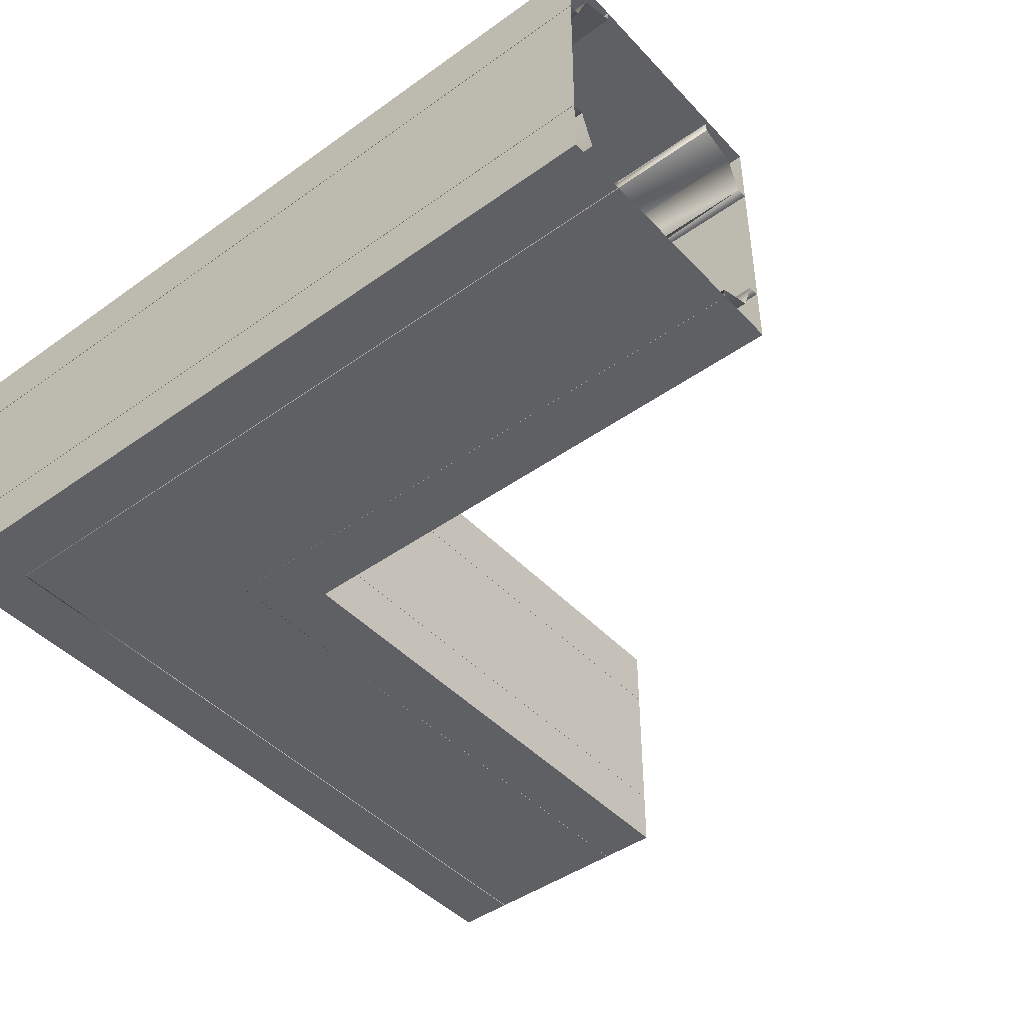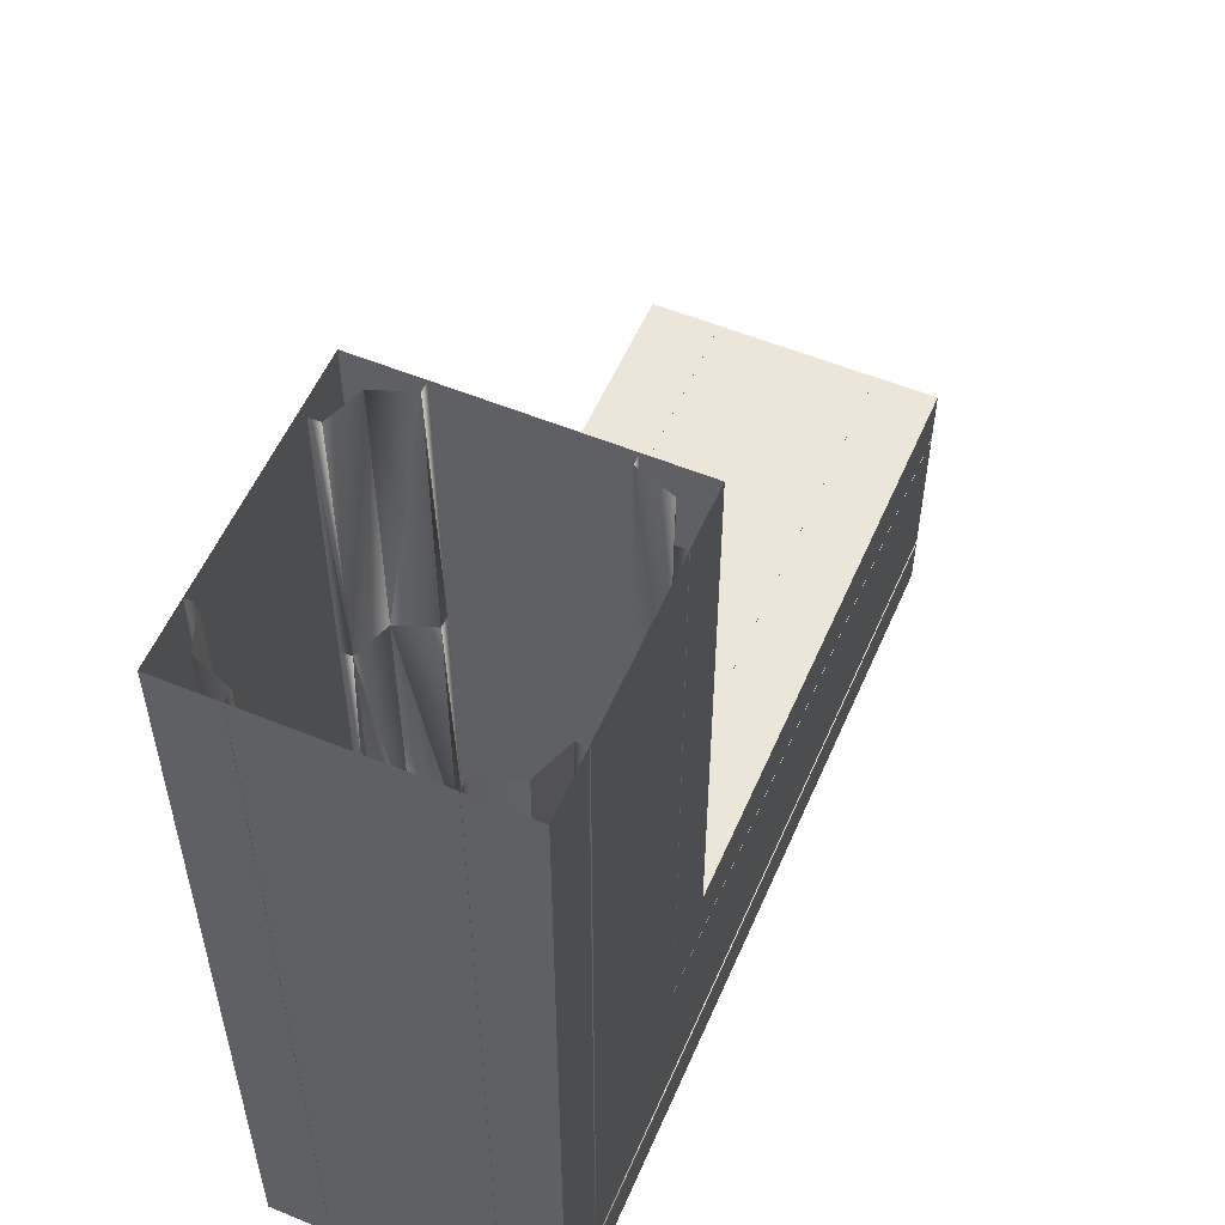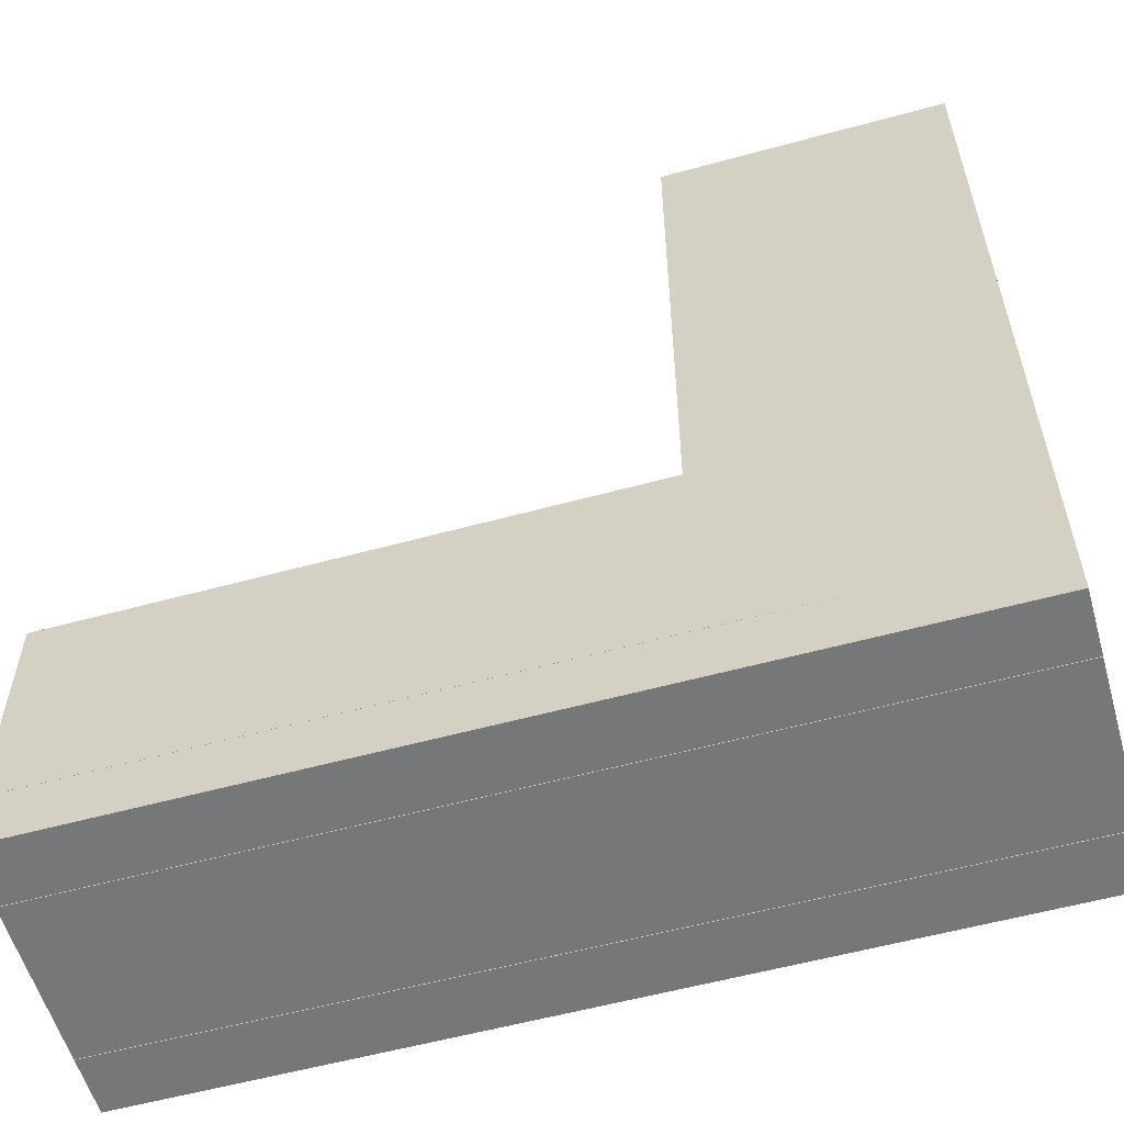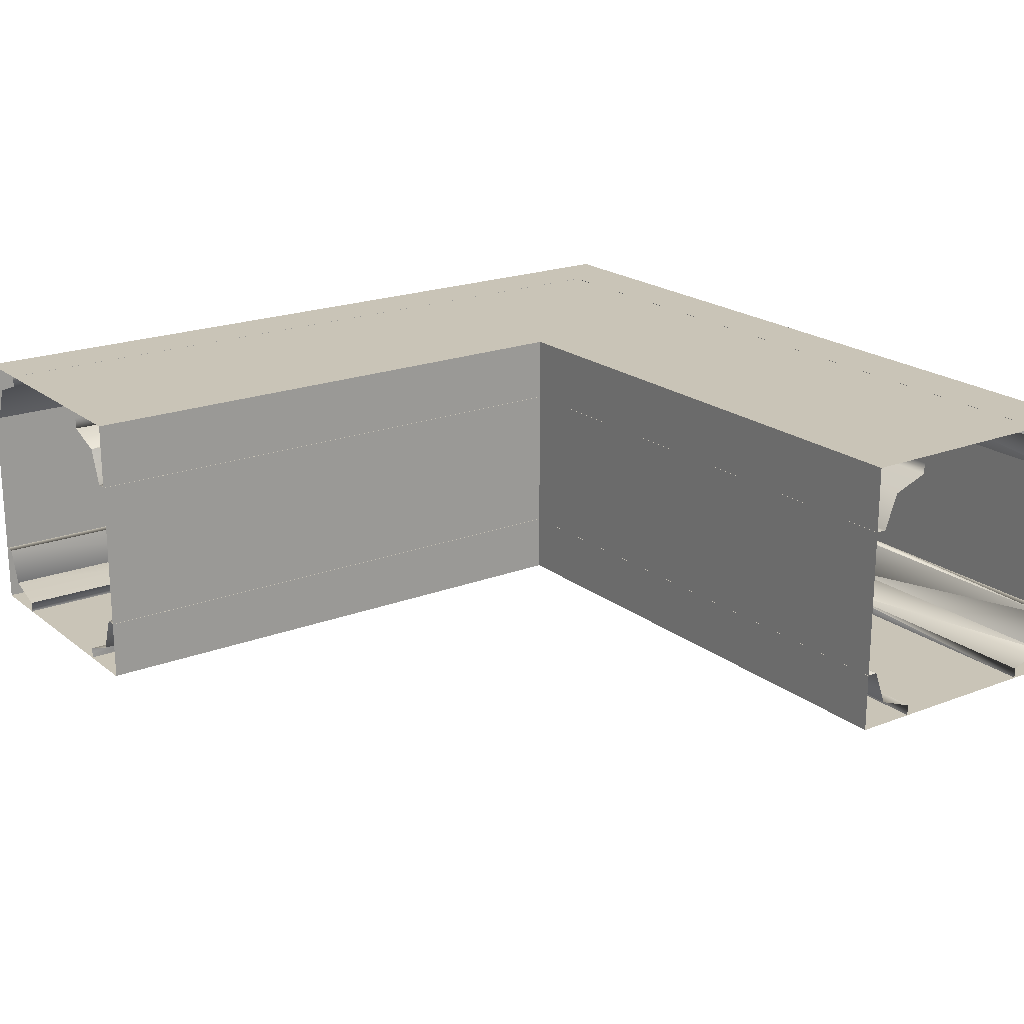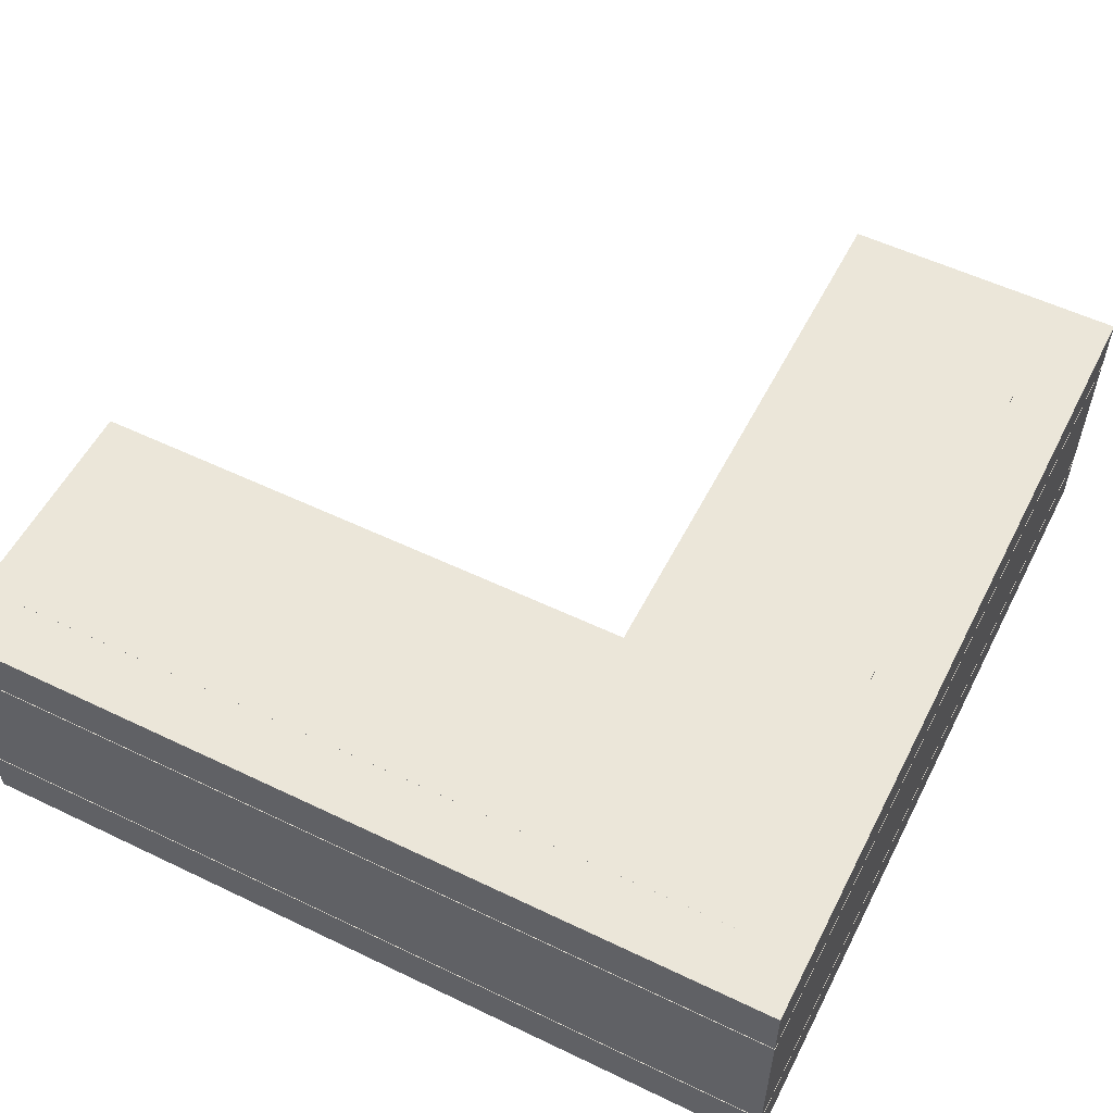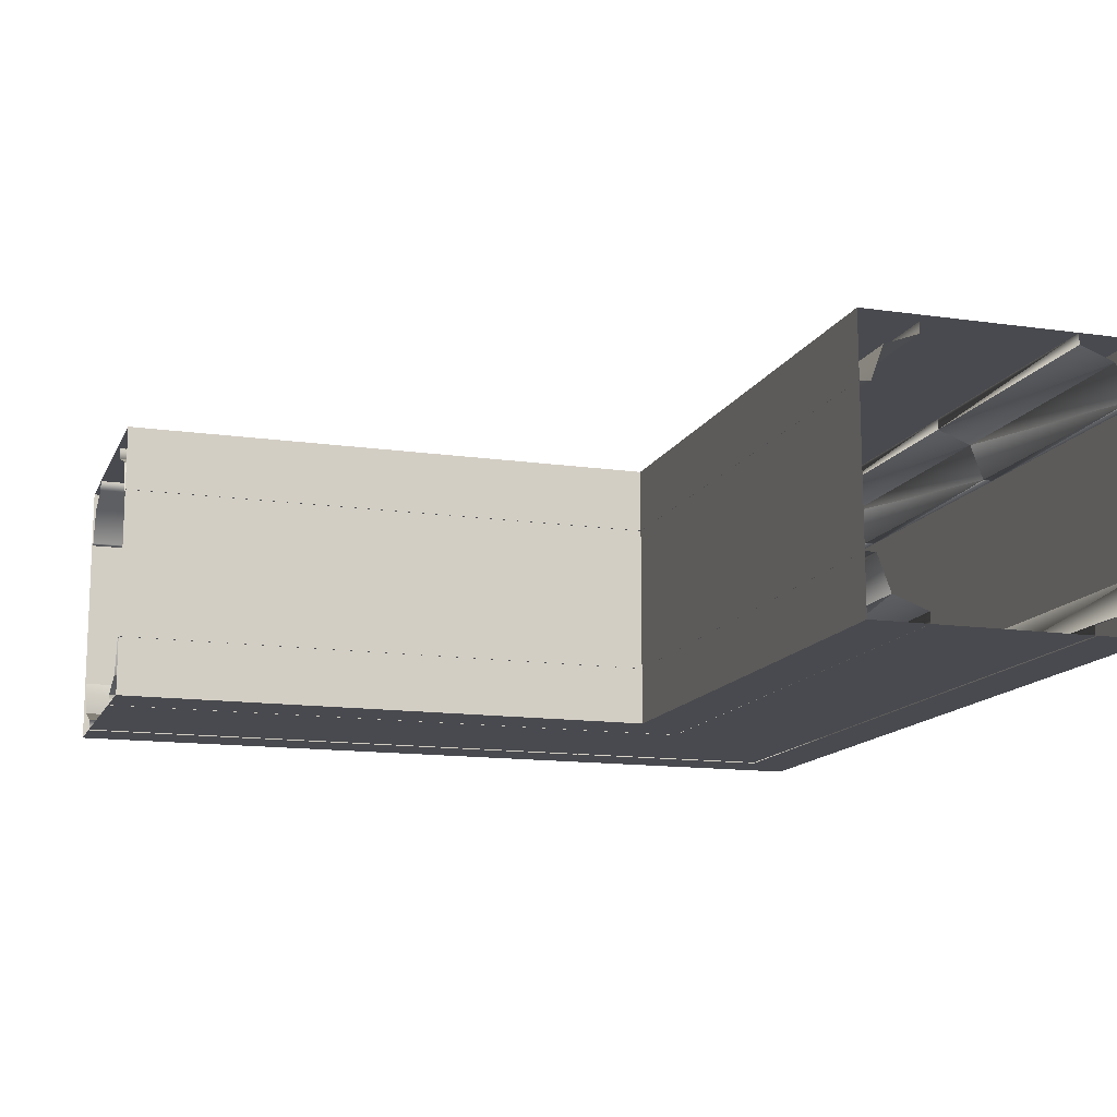
<metadata>
{"format":"obj","ext":"obj","renderer":"f3d","projection":"perspective","resolution":1024,"background":"white","views":[{"elev":-44.7,"azim":-50.3,"up":"+Y"},{"elev":55.7,"azim":-66.7,"up":"+Z"},{"elev":-57.1,"azim":-164.1,"up":"+Z"},{"elev":20.0,"azim":54.6,"up":"+Y"},{"elev":55.4,"azim":-153.2,"up":"+Y"},{"elev":-13.6,"azim":72.1,"up":"+Y"}]}
</metadata>
<code>
v 3 -1.827 0.8266
v 3 -1.921 0.5719
v 3 -1.572 0.9212
v 0.8302 -1.827 0.8271
v 0.9249 -1.572 0.9218
v 1.005 -1.572 1.002
v 0.9247 -1.572 2.997
v 0.83 -1.827 2.997
v 0.5754 -1.921 2.997
v 0.5754 -2.001 2.997
v 0.5756 -1.921 0.5725
v 0.5756 -2.001 0.5725
v 3 -2.001 0.5719
v 1.005 -1.572 2.997
v 3 -1.572 1.001
f 4 2 1
f 5 1 3
f 5 4 1
f 5 8 4
f 3 6 5
f 7 5 6
f 5 7 8
f 4 8 9
f 9 10 12
f 9 12 11
f 4 9 11
f 11 12 13
f 11 13 2
f 4 11 2
f 7 6 14
f 3 15 6
v 1 -2 3
v -1 -2 3
v 1 -2 5
v -1 -2 5
f 18 16 17
f 18 17 19
v 3 2e-06 -1
v 1 1e-06 -1
v 3 -0 1
v 1 -1e-06 1
f 22 21 20
f 22 23 21
v 3 -1.827 0.8266
v 3 -1.921 0.5719
v 3 -1.572 0.9212
v 4.998 -1.827 0.8266
v 4.998 -1.572 0.9212
v 3 -1.572 1.001
v 4.998 -1.572 1.001
v 4.998 -1.921 0.5719
v 4.998 -2.001 0.5719
v 3 -2.001 0.5719
f 27 24 25
f 28 26 24
f 28 24 27
f 28 29 26
f 28 30 29
f 27 25 31
f 25 32 31
f 25 33 32
v 0.83 -0.2224 2.997
v 0.5754 -0.1277 2.997
v 0.9247 -0.477 2.997
v 0.83 -0.2224 4.995
v 0.9247 -0.477 4.995
v 1.005 -0.477 2.997
v 1.005 -0.477 4.995
v 0.5754 -0.1277 4.995
v 0.5754 -0.04775 4.995
v 0.5754 -0.04775 2.997
f 37 34 35
f 38 36 34
f 38 34 37
f 38 40 39
f 38 39 36
f 37 35 41
f 35 42 41
f 35 43 42
v 3 -0.2224 0.8266
v 3 -0.1277 0.5719
v 3 -0.477 0.9212
v 4.998 -0.2224 0.8266
v 4.998 -0.477 0.9212
v 3 -0.477 1.001
v 4.998 -0.477 1.001
v 4.998 -0.1277 0.5719
v 4.998 -0.04774 0.5719
v 3 -0.04774 0.5719
f 47 45 44
f 48 44 46
f 48 47 44
f 48 46 49
f 48 49 50
f 47 51 45
f 45 51 52
f 45 52 53
v 1 -0 1
v 1 -2 1
v 1 -2e-06 3
v 1 -2 3
f 56 54 55
f 56 55 57
v -1 -3e-06 2.998
v -1 -2 2.998
v -1 -5e-06 4.998
v -1 -2 4.998
f 60 59 58
f 60 61 59
v 5 1e-06 1
v 5 -2 1
v 3 0 1
v 3 -2 1
f 64 62 63
f 64 63 65
v 1 -1.832 -0.8293
v 1 -1.927 -0.5747
v 1 -1.578 -0.924
v -0.5731 -1.927 -0.5747
v -0.8277 -1.832 -0.8293
v -0.9224 -1.578 -0.924
v -0.8277 -1.832 1
v -0.9224 -1.578 1
v -1.002 -1.578 1
v -1.002 -1.578 -0.924
v -1.002 -1.578 -1.004
v -0.9224 -1.578 -1.004
v 1 -1.578 -1.004
v -0.5731 -1.927 1
v -0.5731 -2.007 1
v -0.5731 -2.007 -0.5747
v 1 -2.007 -0.5747
f 66 67 69
f 68 66 70
f 66 69 70
f 69 72 70
f 68 70 71
f 73 71 70
f 73 70 72
f 73 75 71
f 73 74 75
f 75 76 71
f 76 77 71
f 68 71 77
f 68 77 78
f 69 79 72
f 79 81 80
f 79 69 81
f 69 82 81
f 69 67 82
v 1 -2 -1
v -1 -2 -1
v 1 -2 1
v -1 -2 1
f 85 83 84
f 85 84 86
v 1 -2 1
v -1 -2 1
v 1 -2 3
v -1 -2 3
f 89 87 88
f 89 88 90
v 3 -2 -1
v 1 -2 -1
v 3 -2 1
v 1 -2 1
f 93 91 92
f 93 92 94
v 1 -1.832 -0.8293
v 1 -1.927 -0.5747
v 1 -1.578 -0.924
v 2.998 -1.832 -0.8293
v 2.998 -1.578 -0.924
v 1 -1.578 -1.004
v 2.998 -1.578 -1.004
v 2.998 -1.927 -0.5747
v 2.998 -2.007 -0.5747
v 1 -2.007 -0.5747
f 98 96 95
f 99 95 97
f 99 98 95
f 99 100 101
f 99 97 100
f 98 102 96
f 96 102 103
f 96 103 104
v -0.8277 -1.832 1.002
v -0.5731 -1.927 1.002
v -0.9224 -1.578 1.002
v -0.8277 -1.832 3
v -0.9224 -1.578 3
v -1.002 -1.578 1.002
v -1.002 -1.578 3
v -0.5731 -1.927 3
v -0.5731 -2.007 3
v -0.5731 -2.007 1.002
f 108 106 105
f 109 105 107
f 109 108 105
f 109 107 110
f 109 110 111
f 108 112 106
f 106 112 113
f 106 113 114
v -0.8277 -1.832 3
v -0.5731 -1.927 3
v -0.9224 -1.578 3
v -0.8277 -1.832 4.998
v -0.9224 -1.578 4.998
v -1.002 -1.578 3
v -1.002 -1.578 4.998
v -0.5731 -1.927 4.998
v -0.5731 -2.007 4.998
v -0.5731 -2.007 3
f 118 116 115
f 119 115 117
f 119 118 115
f 119 117 120
f 119 120 121
f 118 122 116
f 116 122 123
f 116 123 124
v 0.83 -1.827 2.997
v 0.5754 -1.921 2.997
v 0.9247 -1.572 2.997
v 0.83 -1.827 4.995
v 0.9247 -1.572 4.995
v 1.005 -1.572 2.997
v 1.005 -1.572 4.995
v 0.5754 -1.921 4.995
v 0.5754 -2.001 4.995
v 0.5754 -2.001 2.997
f 128 125 126
f 129 127 125
f 129 125 128
f 129 130 127
f 129 131 130
f 128 126 132
f 126 133 132
f 126 134 133
v 1 2e-06 -1
v -1 1e-06 -1
v 1 -0 1
v -1 -1e-06 1
f 137 136 135
f 137 138 136
v 1 -0 1
v -1 -1e-06 1
v 1 -2e-06 3
v -1 -2e-06 3
f 141 140 139
f 140 141 142
v 1 -0.174 -0.8293
v 1 -0.07932 -0.5747
v 1 -0.4286 -0.924
v -0.5731 -0.07932 -0.5747
v -0.8277 -0.174 -0.8293
v -0.9224 -0.4286 -0.924
v -0.8277 -0.174 1
v -0.9224 -0.4286 1
v -1.002 -0.4286 1
v -1.002 -0.4286 -0.924
v -1.002 -0.4286 -1.004
v -0.9224 -0.4286 -1.004
v 1 -0.4286 -1.004
v -0.5731 -0.07933 1
v -0.5731 0.000675 1
v -0.5731 0.000677 -0.5747
v 1 0.000677 -0.5747
f 143 146 144
f 145 147 143
f 143 147 146
f 146 147 149
f 145 148 147
f 150 147 148
f 150 149 147
f 150 148 152
f 150 152 151
f 152 148 153
f 153 148 154
f 145 154 148
f 145 155 154
f 146 149 156
f 156 157 158
f 156 158 146
f 146 158 159
f 146 159 144
v 1 -0.174 -0.8293
v 1 -0.07932 -0.5747
v 1 -0.4286 -0.924
v 2.998 -0.174 -0.8293
v 2.998 -0.4286 -0.924
v 1 -0.4286 -1.004
v 2.998 -0.4286 -1.004
v 2.998 -0.07932 -0.5747
v 2.998 0.000678 -0.5747
v 1 0.000677 -0.5747
f 163 160 161
f 164 162 160
f 164 160 163
f 164 166 165
f 164 165 162
f 163 161 167
f 161 168 167
f 161 169 168
v -0.8277 -0.174 1.002
v -0.5731 -0.07932 1.002
v -0.9224 -0.4286 1.002
v -0.8277 -0.174 3
v -0.9224 -0.4286 3
v -1.002 -0.4286 1.002
v -1.002 -0.4286 3
v -0.5731 -0.07933 3
v -0.5731 0.000674 3
v -0.5731 0.000676 1.002
f 173 171 170
f 174 170 172
f 174 173 170
f 174 172 175
f 174 175 176
f 173 177 171
f 171 177 178
f 171 178 179
v 3 -0.2224 0.8266
v 3 -0.1277 0.5719
v 3 -0.477 0.9212
v 0.8302 -0.2224 0.8271
v 0.9249 -0.477 0.9218
v 1.005 -0.477 1.002
v 0.9247 -0.477 2.997
v 0.83 -0.2224 2.997
v 0.5754 -0.1277 2.997
v 0.5754 -0.04775 2.997
v 0.5756 -0.1277 0.5725
v 0.5756 -0.04774 0.5725
v 3 -0.04774 0.5719
v 1.005 -0.477 2.997
v 3 -0.477 1.001
f 183 180 181
f 184 182 180
f 184 180 183
f 184 183 187
f 182 184 185
f 186 185 184
f 184 187 186
f 183 188 187
f 188 191 189
f 183 190 188
f 188 190 191
f 190 192 191
f 190 181 192
f 183 181 190
f 186 193 185
f 182 185 194
v 5 -2 -1
v 3 -2 -1
v 5 -2 1
v 3 -2 1
f 197 195 196
f 197 196 198
v -0.8277 -0.174 3
v -0.5731 -0.07933 3
v -0.9224 -0.4286 3
v -0.8277 -0.174 4.998
v -0.9224 -0.4286 4.998
v -1.002 -0.4286 3
v -1.002 -0.4286 4.998
v -0.5731 -0.07933 4.998
v -0.5731 0.000673 4.998
v -0.5731 0.000674 3
f 202 200 199
f 203 199 201
f 203 202 199
f 203 201 204
f 203 204 205
f 202 206 200
f 200 206 207
f 200 207 208
v 1 -2e-06 2.998
v -1 -3e-06 2.998
v 1 -4e-06 4.998
v -1 -4e-06 4.998
f 211 210 209
f 210 211 212
v 2.998 -0.174 -0.8293
v 2.998 -0.07932 -0.5747
v 2.998 -0.4286 -0.924
v 4.995 -0.174 -0.8293
v 4.995 -0.4286 -0.924
v 2.998 -0.4286 -1.004
v 4.995 -0.4286 -1.004
v 4.995 -0.07932 -0.5747
v 4.995 0.000679 -0.5747
v 2.998 0.000678 -0.5747
f 216 213 214
f 217 215 213
f 217 213 216
f 217 219 218
f 217 218 215
f 216 214 220
f 214 221 220
f 214 222 221
v 5 2e-06 -1
v 3 2e-06 -1
v 5 1e-06 1
v 3 -0 1
f 225 224 223
f 225 226 224
v 3 0 1
v 3 -2 1
v 1 -0 1
v 1 -2 1
f 229 227 228
f 229 228 230
v -1 -1e-06 1
v -1 -2 1
v -1 -3e-06 3
v -1 -2 3
f 233 232 231
f 233 234 232
v -1 1e-06 -1
v -1 -2 -1
v -1 -1e-06 1
v -1 -2 1
f 237 236 235
f 237 238 236
v 1 2e-06 -1
v 1 -2 -1
v -1 1e-06 -1
v -1 -2 -1
f 241 240 239
f 241 242 240
v 3 2e-06 -1
v 3 -2 -1
v 1 2e-06 -1
v 1 -2 -1
f 245 244 243
f 245 246 244
v 1 -2e-06 2.998
v 1 -2 2.998
v 1 -4e-06 4.998
v 1 -2 4.998
f 249 247 248
f 249 248 250
v 5 3e-06 -1
v 5 -2 -1
v 3 2e-06 -1
v 3 -2 -1
f 253 252 251
f 253 254 252
v 2.998 -1.832 -0.8293
v 2.998 -1.927 -0.5747
v 2.998 -1.578 -0.924
v 4.995 -1.832 -0.8293
v 4.995 -1.578 -0.924
v 2.998 -1.578 -1.004
v 4.995 -1.578 -1.004
v 4.995 -1.927 -0.5747
v 4.995 -2.007 -0.5747
v 2.998 -2.007 -0.5747
f 258 255 256
f 259 257 255
f 259 255 258
f 259 260 257
f 259 261 260
f 258 256 262
f 256 263 262
f 256 264 263

</code>
